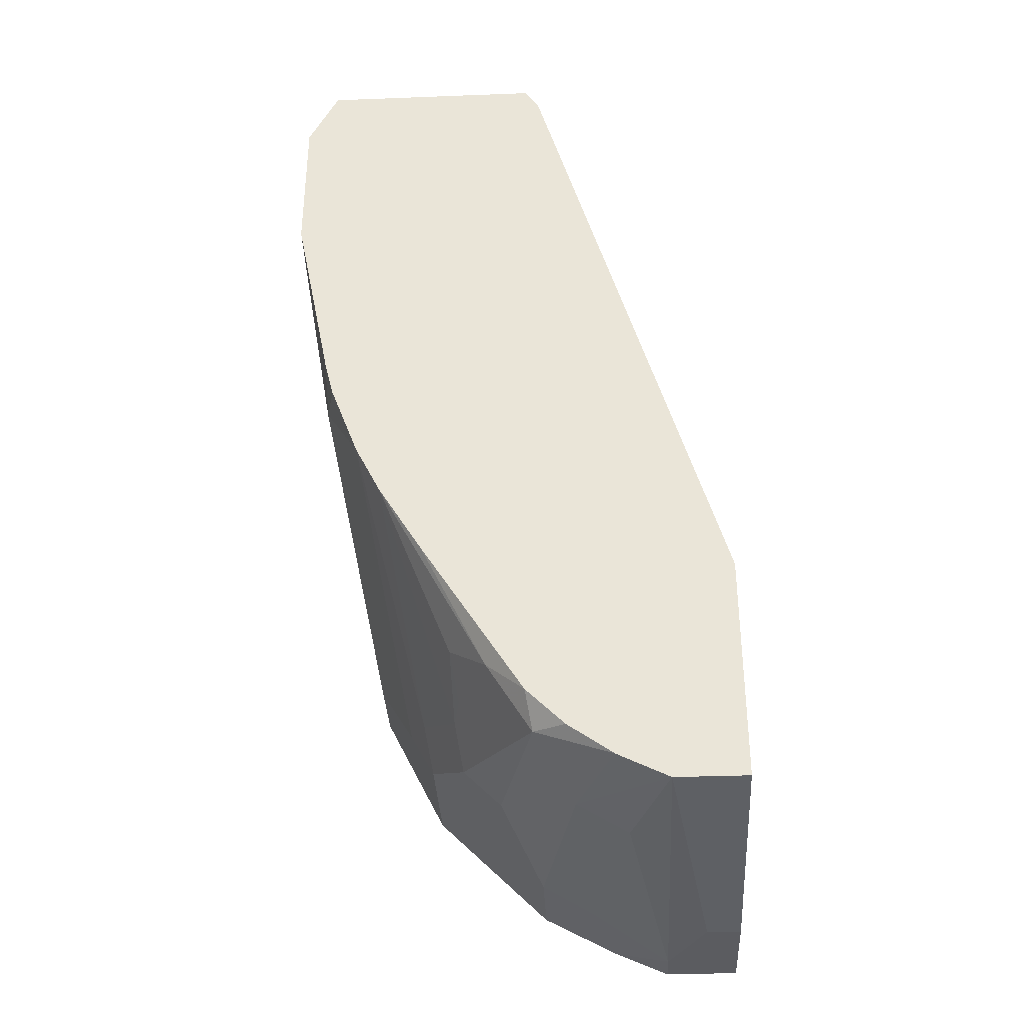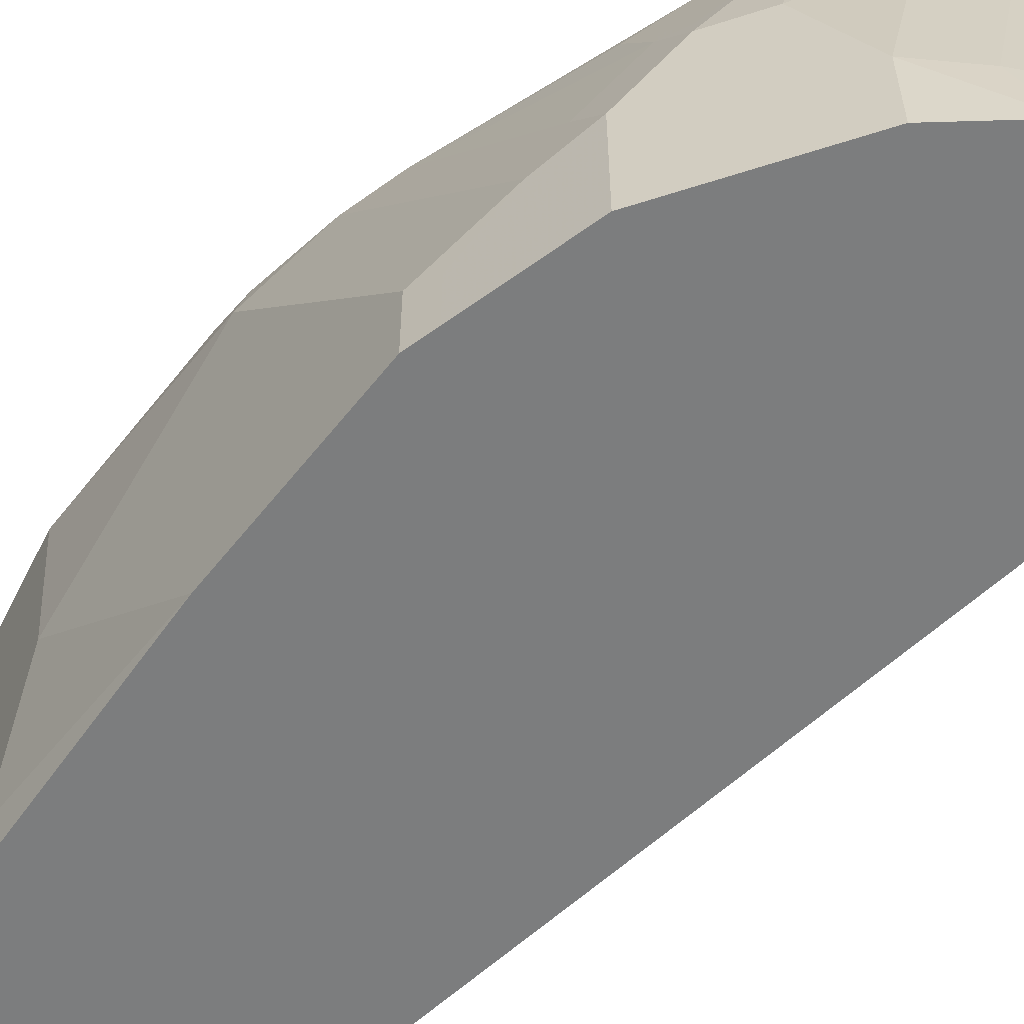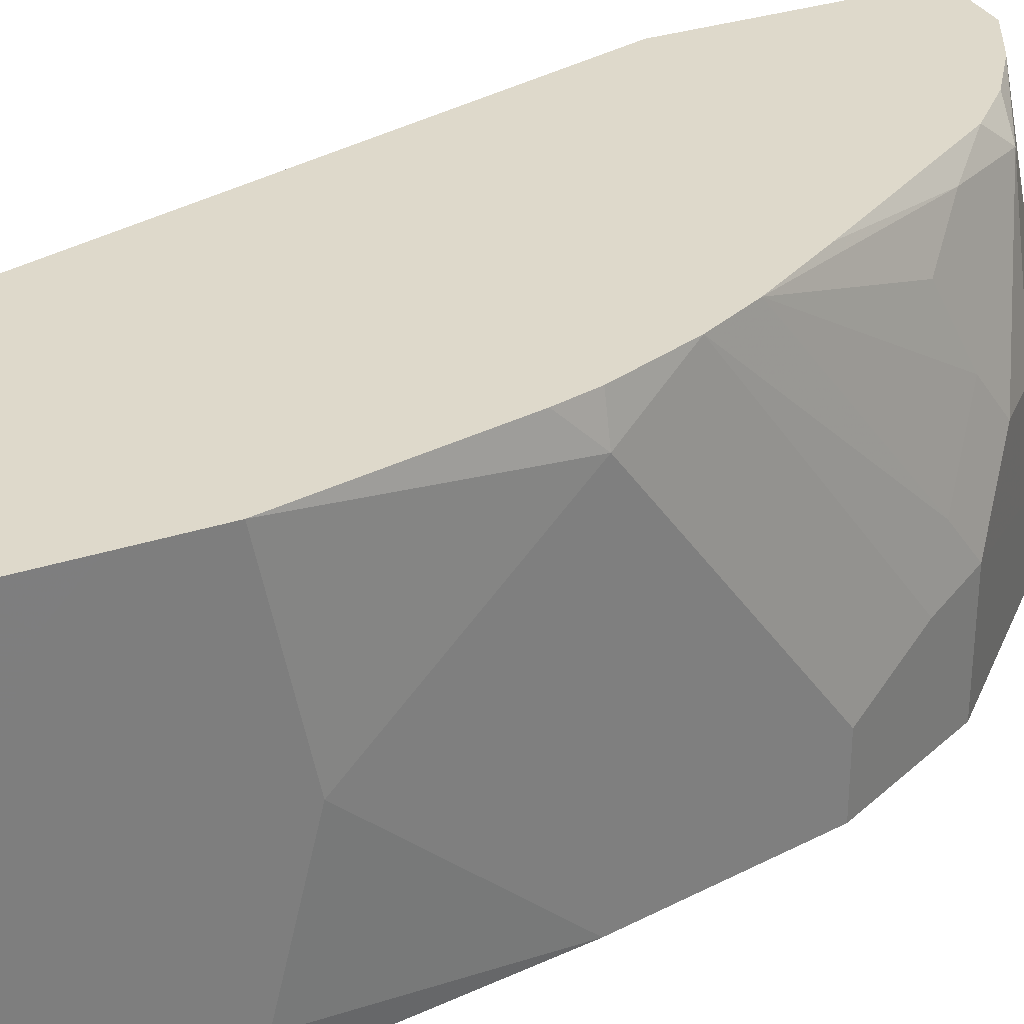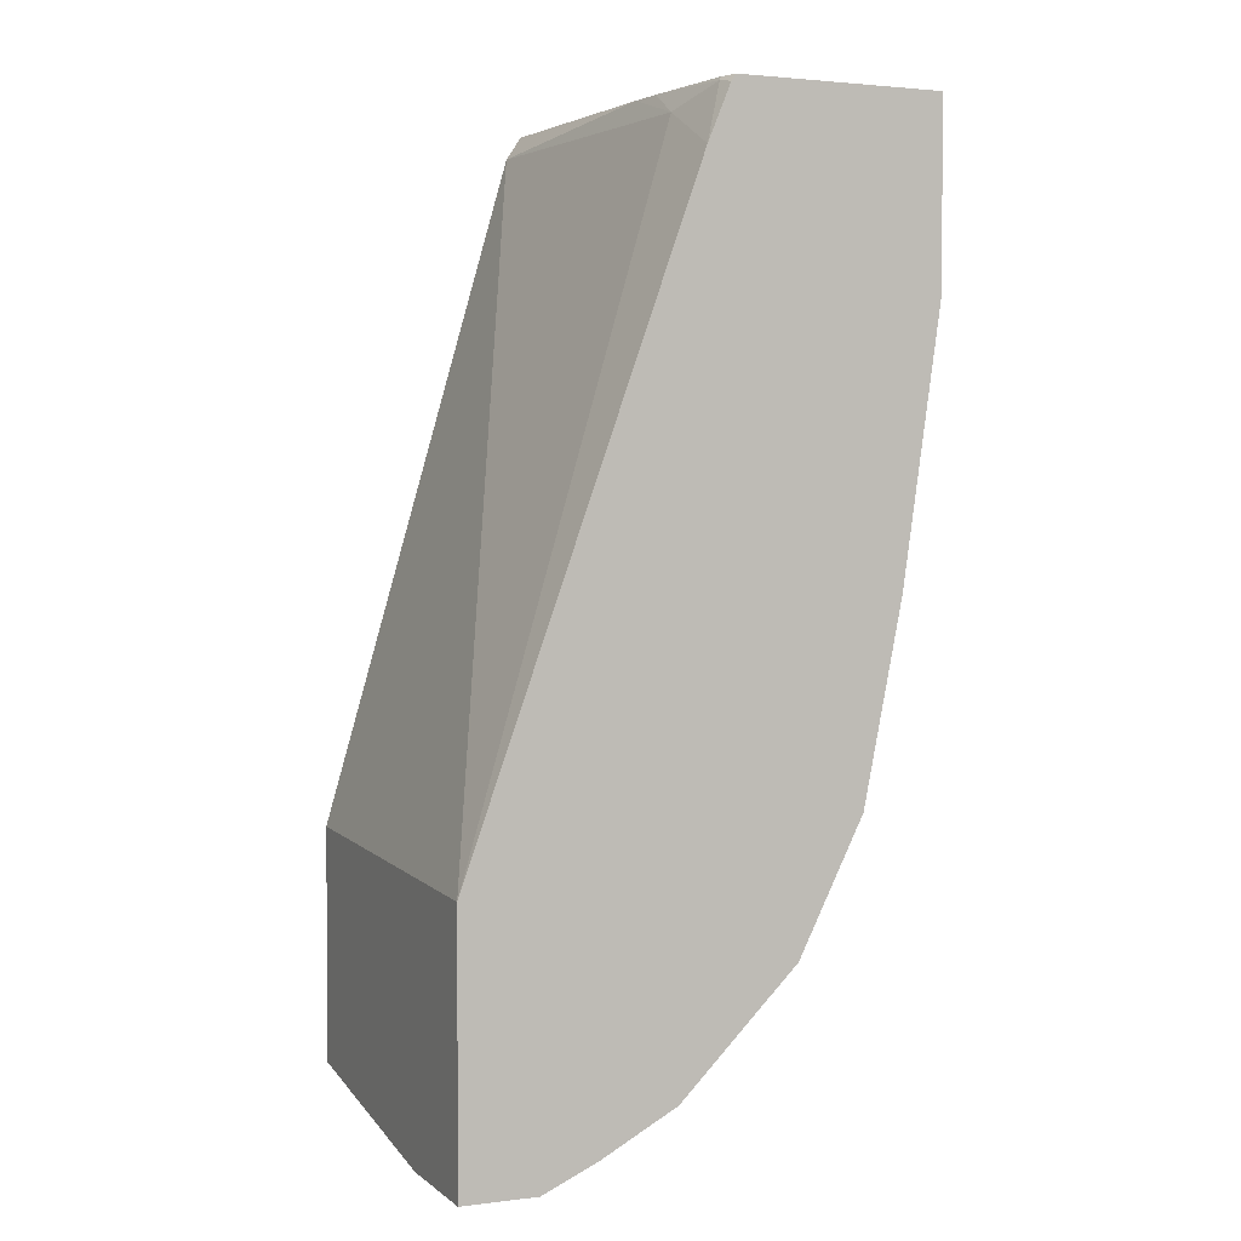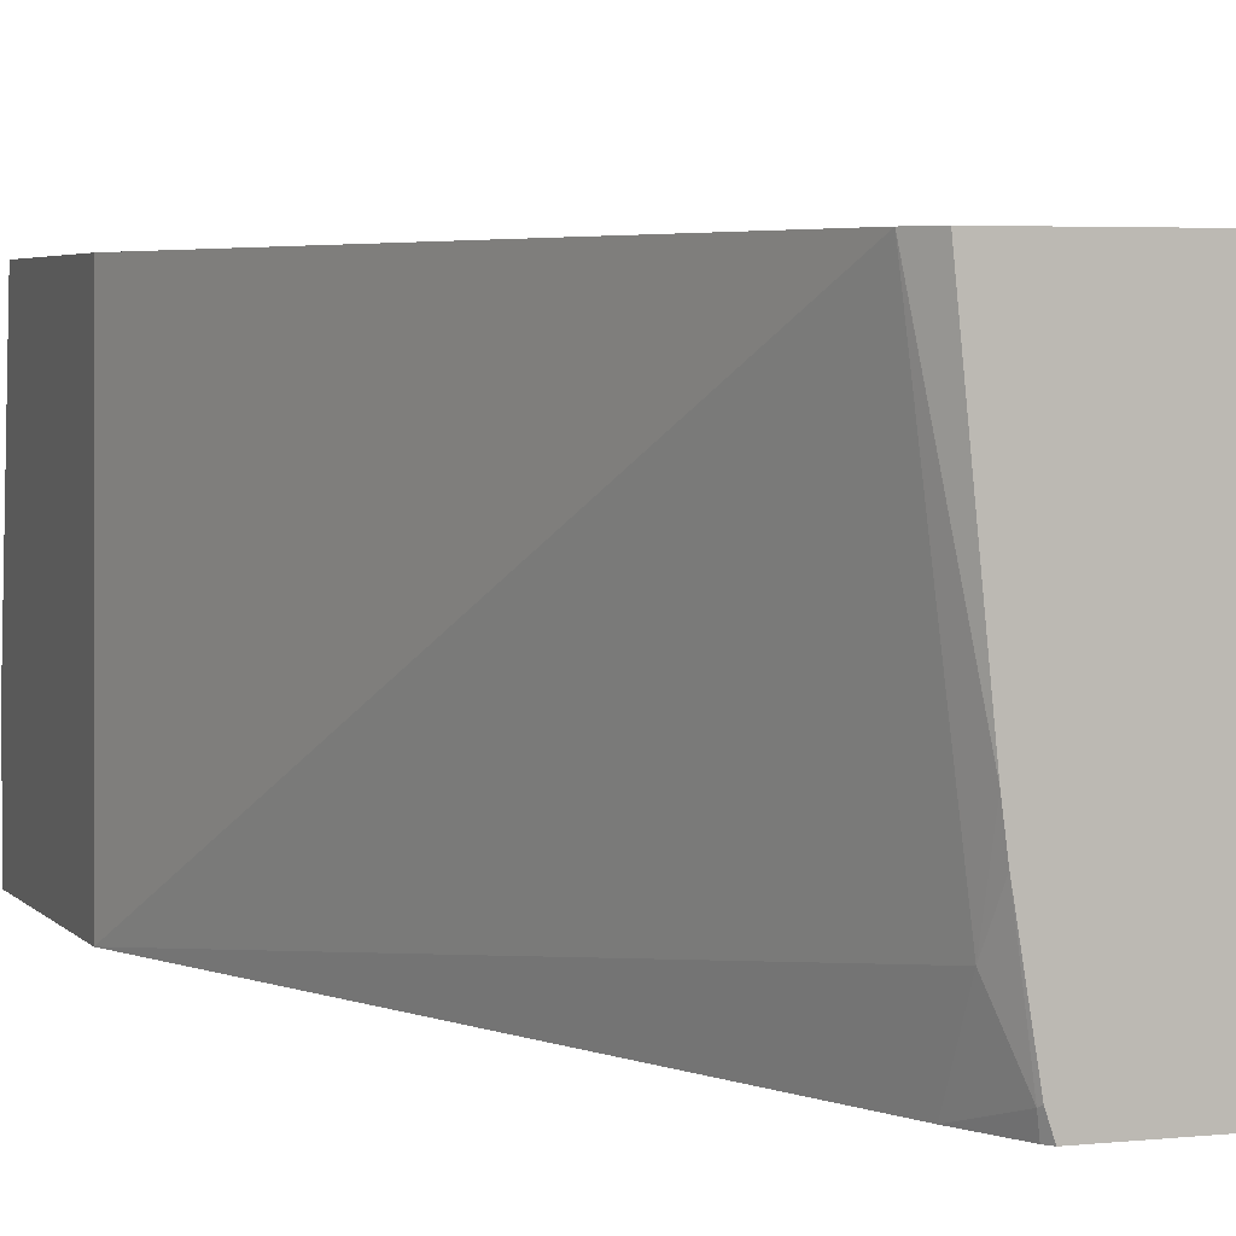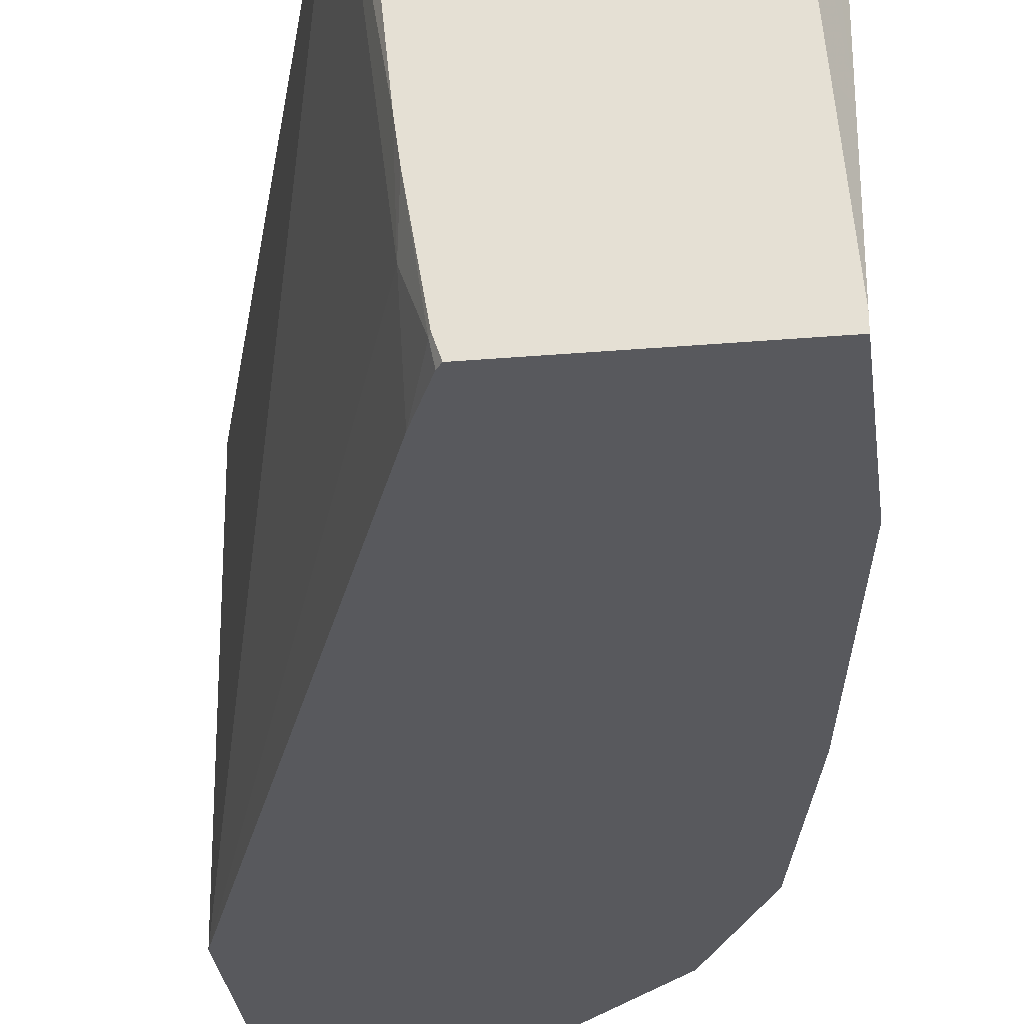
<metadata>
{"format":"obj","ext":"obj","renderer":"f3d","projection":"perspective","resolution":1024,"background":"white","views":[{"elev":-35.0,"azim":-177.1,"up":"+Z"},{"elev":-59.0,"azim":153.4,"up":"+Y"},{"elev":31.7,"azim":65.2,"up":"+Y"},{"elev":2.4,"azim":-23.4,"up":"+Z"},{"elev":3.9,"azim":-19.7,"up":"+Y"},{"elev":-30.1,"azim":7.0,"up":"+Y"}]}
</metadata>
<code>
v 0.07992 0.1553 -0.699
v 0.07992 0.1553 -0.8156
v 0.07992 -0.03728 -0.7073
v 0.1748 0.1553 -0.3689
v 0.1165 0.1553 -0.8156
v 0.07992 0.01943 -0.835
v 0.07992 -0.03728 -0.835
v 0.1942 -0.03728 -0.3884
v 0.1942 1.181e-05 -0.369
v 0.1942 0.03885 -0.3576
v 0.1824 0.1553 -0.3576
v 0.1359 0.1553 -0.8059
v 0.1618 0.1036 -0.8026
v 0.1359 0.09708 -0.8156
v 0.1165 -0.01941 -0.835
v 0.09712 0.01943 -0.835
v 0.1165 -0.03728 -0.835
v 0.2055 -0.03728 -0.3609
v 0.2039 -0.02912 -0.3593
v 0.1965 0.02171 -0.3576
v 0.2953 0.1553 -0.3576
v 0.1424 0.1553 -0.8026
v 0.1813 0.006478 -0.8026
v 0.1813 0.1424 -0.7832
v 0.2006 0.06471 -0.7832
v 0.1553 1.181e-05 -0.8156
v 0.1434 -0.03728 -0.823
v 0.2077 -0.03728 -0.3576
v 0.2047 -0.02827 -0.3576
v 0.305 0.03885 -0.3576
v 0.2977 0.1553 -0.3625
v 0.1651 0.1553 -0.7864
v 0.1813 -0.03728 -0.8026
v 0.2395 0.0259 -0.7444
v 0.1748 0.1553 -0.7767
v 0.1845 0.1553 -0.767
v 0.2039 0.1456 -0.7476
v 0.2201 0.1036 -0.7444
v 0.2168 0.08091 -0.7605
v 0.2201 0.06471 -0.7638
v 0.3107 -0.03728 -0.3576
v 0.3107 -0.03083 -0.3576
v 0.3107 0.03885 -0.369
v 0.3042 0.1553 -0.3754
v 0.2395 -0.03728 -0.7444
v 0.2427 0.04856 -0.7282
v 0.2719 0.1553 -0.6214
v 0.2524 0.01943 -0.7185
v 0.2233 0.08738 -0.7476
v 0.2369 0.1553 -0.6835
v 0.2233 0.1262 -0.7282
v 0.2589 0.1553 -0.6473
v 0.3107 -0.03728 -0.4482
v 0.3107 0.1553 -0.3884
v 0.3107 0.1359 -0.4078
v 0.2654 -0.03728 -0.6926
v 0.2864 0.1553 -0.5826
v 0.2913 0.1359 -0.5826
v 0.2718 1.181e-05 -0.6796
v 0.2654 -0.006455 -0.6926
v 0.3107 -0.01941 -0.4661
v 0.2913 -0.03728 -0.5826
v 0.3107 0.1553 -0.4272
v 0.2711 -0.03728 -0.6812
v 0.2912 0.1553 -0.5633
v 0.3107 0.1553 -0.4661
v 0.3107 0.05827 -0.4855
v 0.2718 -0.03728 -0.6796
f 30 43 31
f 24 40 25
f 25 40 34
f 31 43 44
f 30 42 43
f 34 46 47
f 15 26 27
f 34 48 60
f 34 60 56
f 34 56 45
f 34 40 49
f 24 39 40
f 34 49 46
f 34 47 48
f 24 38 39
f 18 29 19
f 24 36 37
f 24 35 36
f 24 32 35
f 23 45 33
f 23 34 45
f 23 25 34
f 23 27 26
f 23 33 27
f 22 32 24
f 21 30 31
f 19 29 20
f 18 28 29
f 36 50 37
f 24 37 38
f 37 51 38
f 59 68 64
f 37 52 51
f 15 27 17
f 61 62 67
f 59 64 60
f 58 68 59
f 58 62 68
f 58 67 62
f 58 66 67
f 58 65 66
f 57 65 58
f 56 60 64
f 54 55 63
f 53 62 61
f 49 51 52
f 48 58 59
f 37 50 52
f 47 58 48
f 46 52 47
f 46 49 52
f 43 55 54
f 43 54 44
f 41 43 42
f 41 55 43
f 41 63 55
f 41 66 63
f 41 67 66
f 41 61 67
f 41 53 61
f 39 49 40
f 38 49 39
f 38 51 49
f 47 57 58
f 14 26 15
f 48 59 60
f 13 25 23
f 3 45 56
f 3 33 45
f 3 27 33
f 3 17 27
f 3 7 17
f 2 16 6
f 2 5 16
f 1 5 2
f 1 12 5
f 1 22 12
f 1 32 22
f 1 35 32
f 1 36 35
f 1 50 36
f 3 56 64
f 1 52 50
f 1 57 47
f 14 23 26
f 1 65 57
f 1 66 65
f 1 63 66
f 1 54 63
f 1 44 54
f 1 31 44
f 1 21 31
f 1 11 21
f 1 4 11
f 1 7 3
f 1 6 7
f 1 2 6
f 1 47 52
f 3 64 68
f 1 3 4
f 3 62 53
f 3 68 62
f 13 24 25
f 13 23 14
f 12 22 13
f 10 21 11
f 10 30 21
f 10 42 30
f 10 41 42
f 10 28 41
f 10 29 28
f 10 20 29
f 9 20 10
f 9 19 20
f 8 19 9
f 8 18 19
f 13 22 24
f 6 15 17
f 6 17 7
f 3 41 28
f 3 28 18
f 3 18 8
f 3 8 9
f 3 9 4
f 3 53 41
f 4 10 11
f 5 12 13
f 5 13 14
f 5 14 15
f 5 15 16
f 4 9 10
f 6 16 15

</code>
